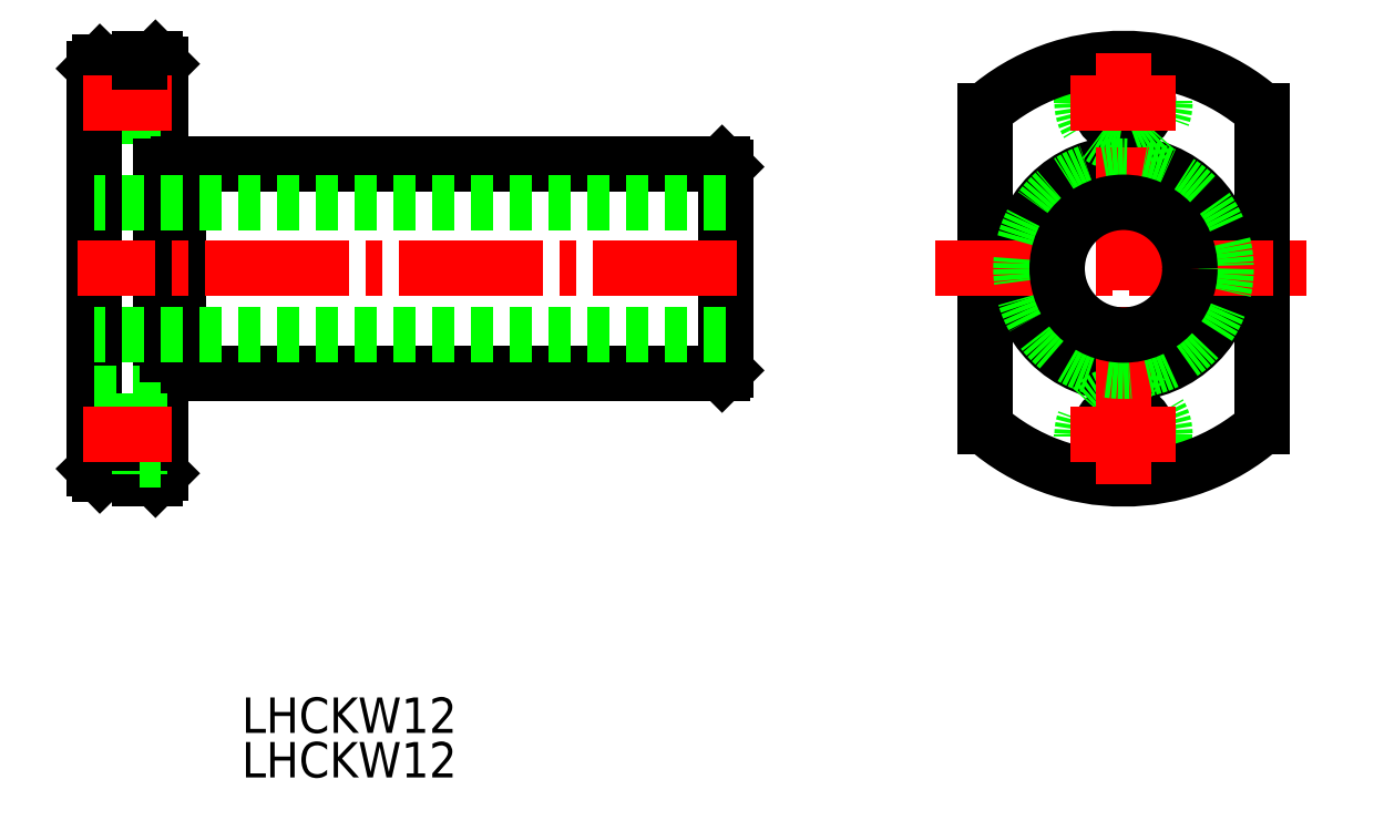
<metadata>
{"format":"dxf","ext":"dxf","renderer":"ezdxf+matplotlib","layout":"modelspace","background":"white","min_lineweight":24,"dpi":150}
</metadata>
<code>
0
SECTION
2
ENTITIES
0
TEXT
8
0
10
400.4
20
219.8
30
0
40
3.2
1
LHCKW12
0
TEXT
8
0
10
400.4
20
223.8
30
0
40
3.2
1
LHCKW12
0
LINE
8
0
10
387.6
20
247.1
30
0
11
391.2
21
247.1
31
0
0
LINE
8
0
10
391.2
20
247.1
30
0
11
391.2
21
246.7
31
0
0
LINE
8
0
10
387.6
20
284.4
30
0
11
391.2
21
284.4
31
0
0
LINE
8
0
10
392.6
20
284.7
30
0
11
391.2
21
284.7
31
0
0
LINE
8
0
10
393.1
20
284.2
30
0
11
392.6
21
284.7
31
0
0
LINE
8
0
10
387.1
20
262
30
0
11
387.1
21
247.6
31
0
0
LINE
8
0
10
387.1
20
247.6
30
0
11
387.6
21
247.1
31
0
0
LINE
8
0
10
387.1
20
265.7
30
0
11
387.1
21
262
31
0
0
LINE
8
0
10
391.2
20
283
30
0
11
393.1
21
283
31
0
0
LINE
8
0
10
391.2
20
277
30
0
11
391.2
21
284.4
31
0
0
LINE
8
0
10
393.1
20
284.2
30
0
11
393.1
21
247.2
31
0
0
LINE
8
0
10
393.1
20
278.5
30
0
11
391.2
21
278.5
31
0
0
LINE
8
0
10
387.1
20
277
30
0
11
391.2
21
277
31
0
0
LINE
8
0
10
387.1
20
277
30
0
11
387.1
21
276
31
0
0
LINE
8
0
10
387.1
20
280.7
30
0
11
387.1
21
277
31
0
0
LINE
8
0
10
387.1
20
283.9
30
0
11
387.6
21
284.4
31
0
0
LINE
8
0
10
387.1
20
280.7
30
0
11
387.1
21
283.9
31
0
0
LINE
8
0
10
444.1
20
256.5
30
0
11
444.1
21
274.9
31
0
0
LINE
8
0
10
444.1
20
274.9
30
0
11
443.8
21
275.2
31
0
0
LINE
8
0
10
443.8
20
275.2
30
0
11
394.7
21
275.2
31
0
0
LINE
8
0
10
394.7
20
275
30
0
11
393.1
21
275
31
0
0
LINE
8
0
10
387.1
20
275.1
30
0
11
387.1
21
274.4
31
0
0
LINE
8
0
10
394.7
20
275.2
30
0
11
394.7
21
275
31
0
0
LINE
8
0
10
392.6
20
246.7
30
0
11
391.2
21
246.7
31
0
0
LINE
8
0
10
393.1
20
247.2
30
0
11
392.6
21
246.7
31
0
0
LINE
8
0
10
444.1
20
256.5
30
0
11
443.8
21
256.2
31
0
0
LINE
8
0
10
443.8
20
256.2
30
0
11
394.7
21
256.2
31
0
0
LINE
8
0
10
387.1
20
275.1
30
0
11
387.1
21
276
31
0
0
LINE
8
0
10
394.7
20
256.2
30
0
11
394.7
21
275
31
0
0
LINE
8
0
10
387.1
20
265.7
30
0
11
387.1
21
274.4
31
0
0
LINE
8
0
10
394.7
20
256.5
30
0
11
393.1
21
256.5
31
0
0
LINE
8
CENTER
10
445.1
20
265.7
30
0
11
385.6
21
265.7
31
0
0
LINE
8
CENTER
10
386.1
20
280.7
30
0
11
394.1
21
280.7
31
0
0
LINE
8
0
10
391.2
20
284.7
30
0
11
391.2
21
284.4
31
0
0
LINE
8
0
10
391.2
20
248.5
30
0
11
393.1
21
248.5
31
0
0
LINE
8
0
10
391.2
20
254.5
30
0
11
391.2
21
247.1
31
0
0
LINE
8
0
10
393.1
20
253
30
0
11
391.2
21
253
31
0
0
LINE
8
0
10
387.1
20
254.5
30
0
11
391.2
21
254.5
31
0
0
LINE
8
CENTER
10
386.1
20
250.7
30
0
11
394.1
21
250.7
31
0
0
LINE
8
0
10
444.1
20
259.7
30
0
11
387.1
21
259.7
31
0
0
LINE
8
0
10
444.1
20
271.7
30
0
11
387.1
21
271.7
31
0
0
LINE
8
0
10
467.5
20
252.1
30
0
11
467.5
21
279.4
31
0
0
CIRCLE
8
0
10
480
20
280.7
30
0
40
2.25
0
CIRCLE
8
0
10
480
20
265.7
30
0
40
9.5
0
LINE
8
0
10
492.5
20
279.4
30
0
11
492.5
21
252.1
31
0
0
CIRCLE
8
0
10
480
20
250.7
30
0
40
2.25
0
ARC
8
0
10
480
20
250.7
30
0
40
3.75
50
0
51
180
0
LINE
8
0
10
476.3
20
247.1
30
0
11
476.3
21
250.7
31
0
0
LINE
8
0
10
483.8
20
250.7
30
0
11
483.8
21
247.1
31
0
0
LINE
8
0
10
483.8
20
284.4
30
0
11
483.8
21
280.7
31
0
0
ARC
8
0
10
480
20
280.7
30
0
40
3.75
50
180
51
0
0
LINE
8
0
10
476.3
20
280.7
30
0
11
476.3
21
284.4
31
0
0
ARC
8
0
10
480
20
265.7
30
0
40
19
50
228.9
51
311.1
0
LINE
8
0
10
467.5
20
251.4
30
0
11
467.5
21
252.1
31
0
0
LINE
8
0
10
492.5
20
252.1
30
0
11
492.5
21
251.4
31
0
0
ARC
8
0
10
480
20
265.7
30
0
40
19
50
48.86
51
131.1
0
LINE
8
0
10
467.5
20
279.4
30
0
11
467.5
21
280
31
0
0
LINE
8
0
10
492.5
20
280
30
0
11
492.5
21
279.4
31
0
0
LINE
8
CENTER
10
463
20
265.7
30
0
11
496.5
21
265.7
31
0
0
LINE
8
CENTER
10
480
20
246.2
30
0
11
480
21
285.2
31
0
0
CIRCLE
8
0
10
480
20
265.7
30
0
40
9.275
0
CIRCLE
8
0
10
480
20
265.7
30
0
40
6
0
LINE
8
CENTER
10
475.3
20
280.7
30
0
11
484.8
21
280.7
31
0
0
LINE
8
CENTER
10
475.3
20
250.7
30
0
11
484.8
21
250.7
31
0
0
VIEWPORT
8
0
10
5.614
20
3.902
30
0
40
9.313
41
6.293
68
     1
69
     1
0
VIEWPORT
8
0
10
5.614
20
3.902
30
0
40
8.982
41
6.243
68
     2
69
     2
0
ENDSEC
0
EOF

</code>
